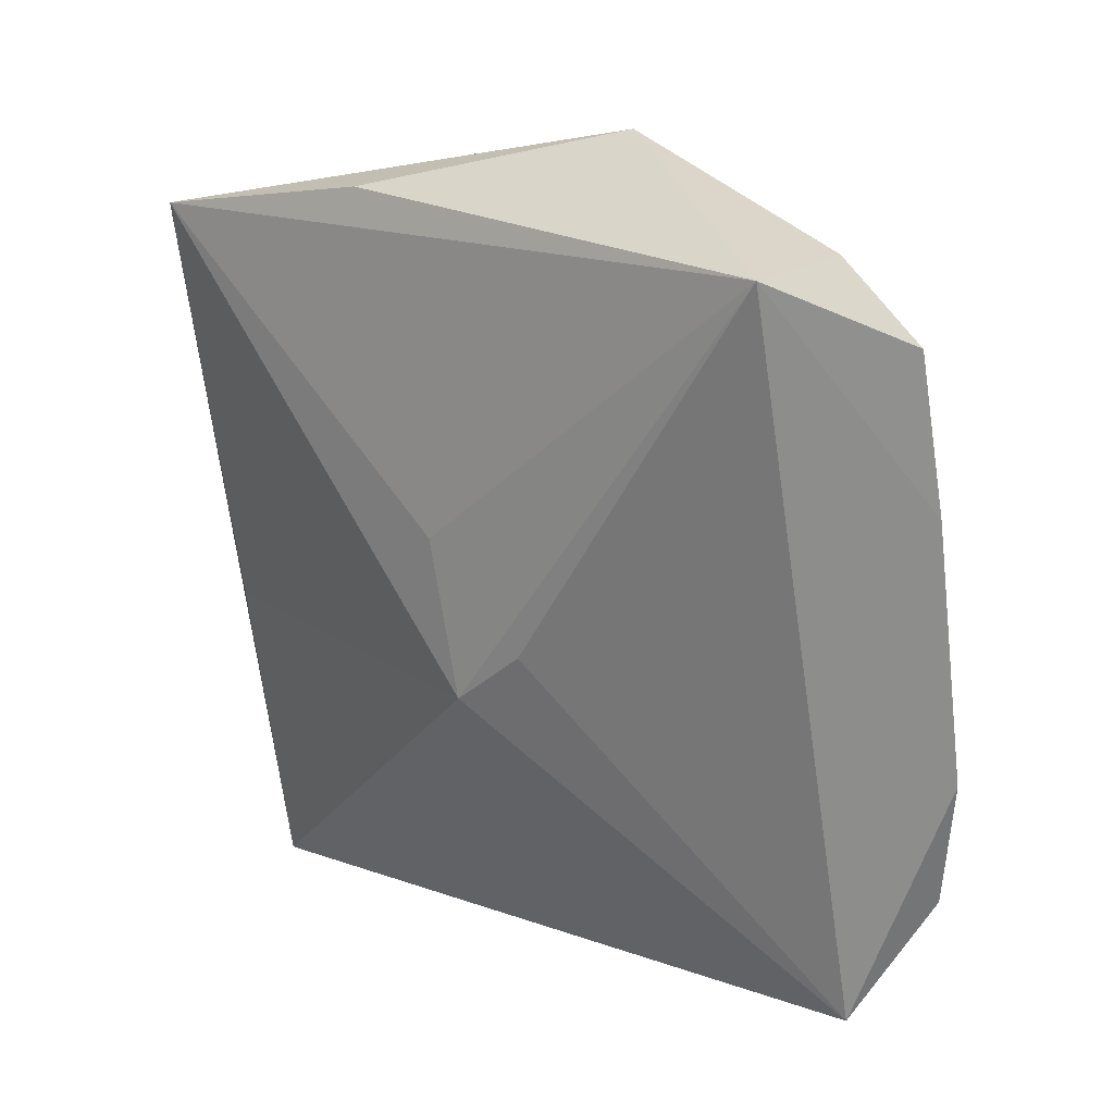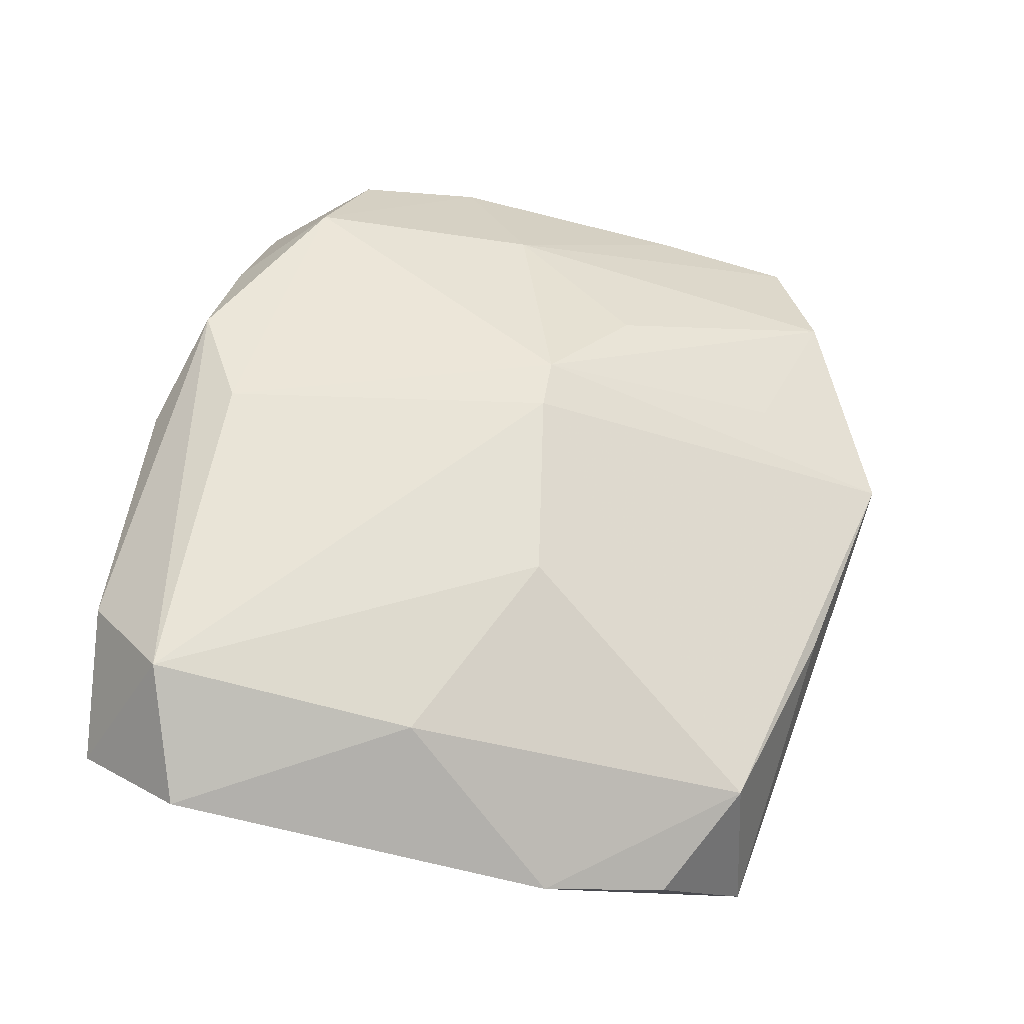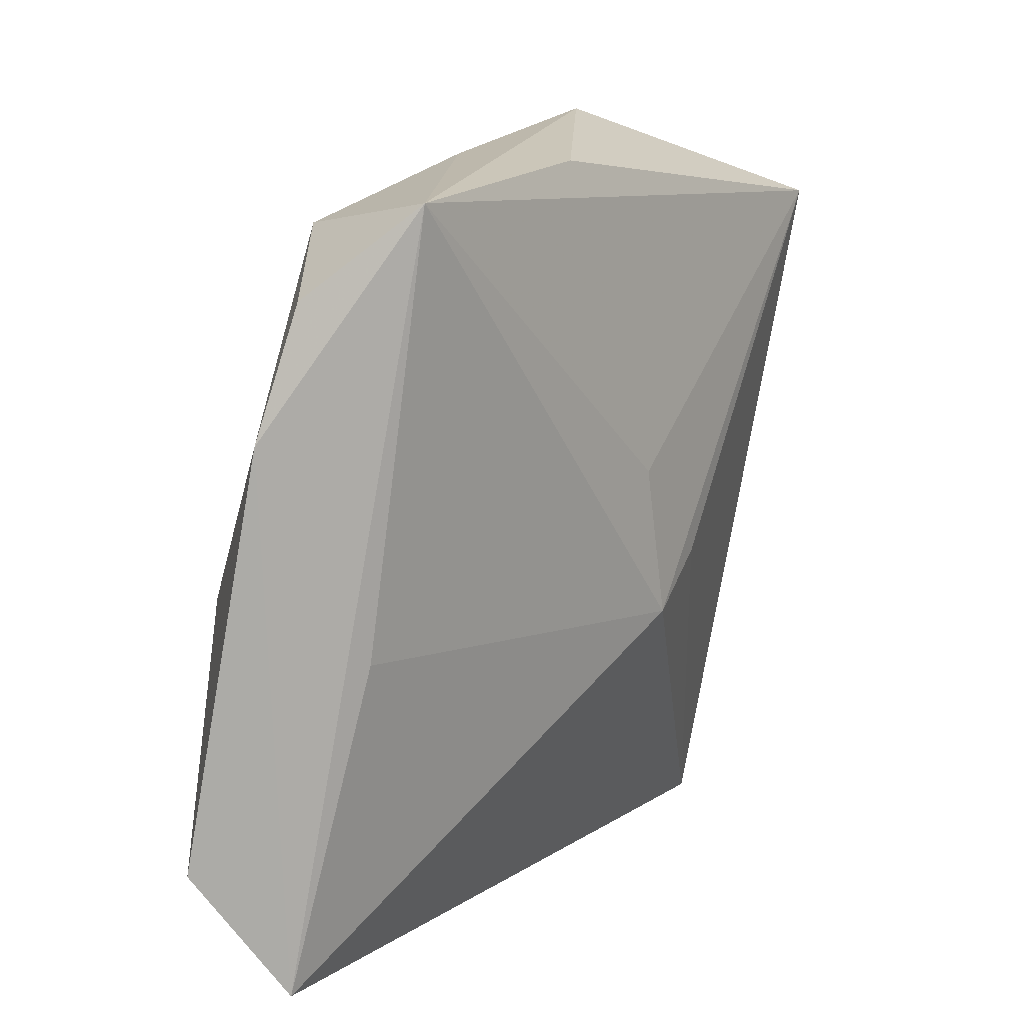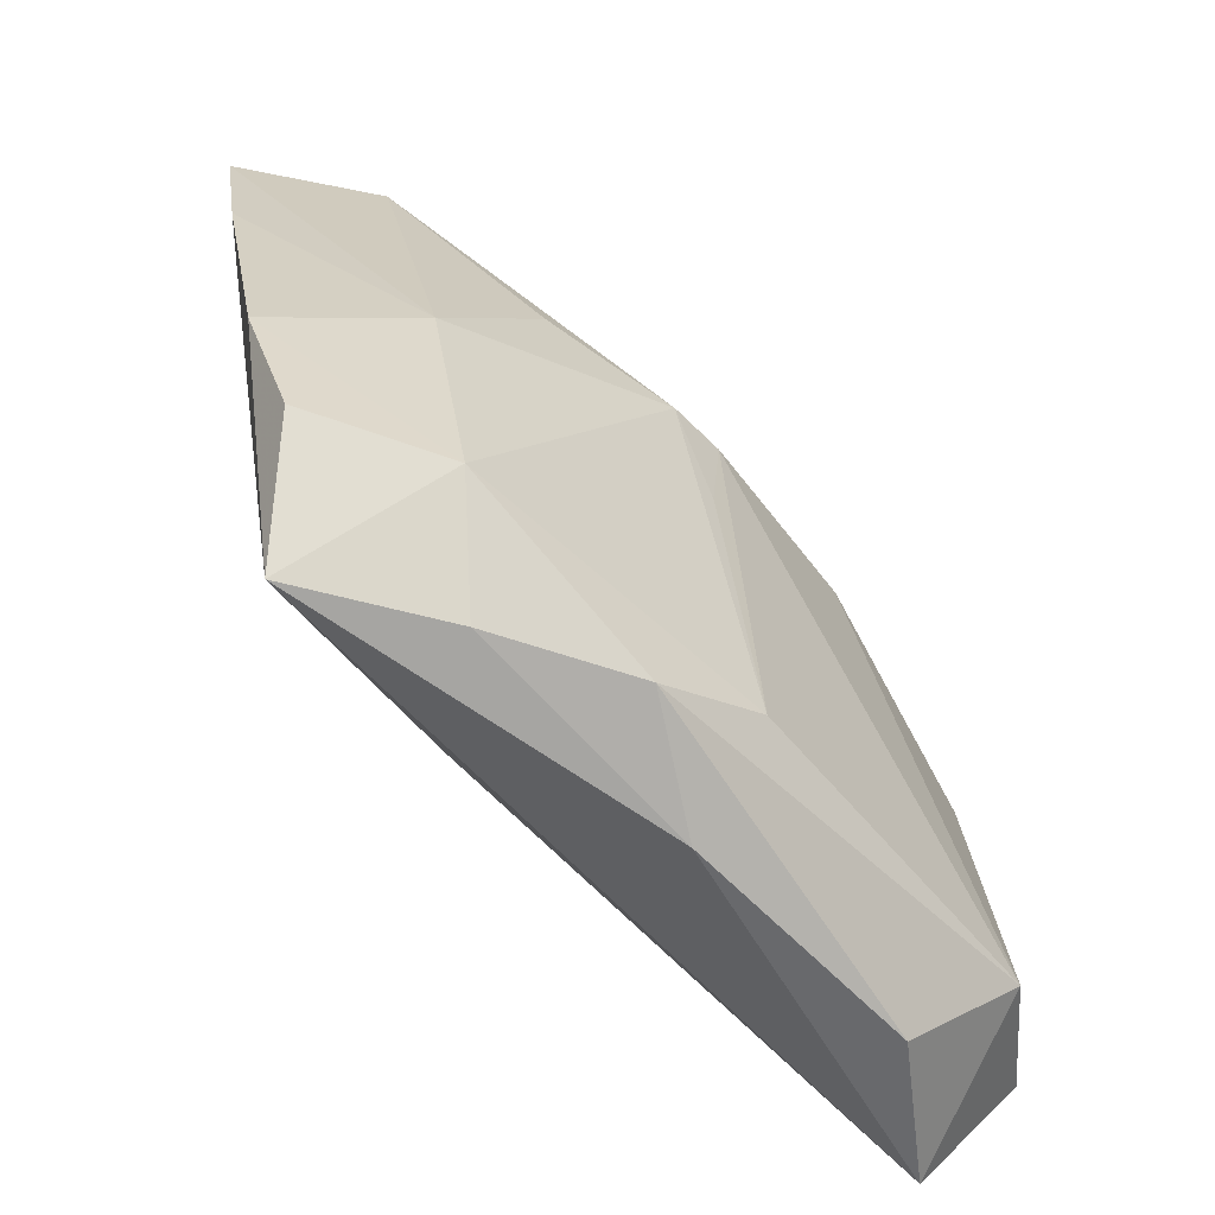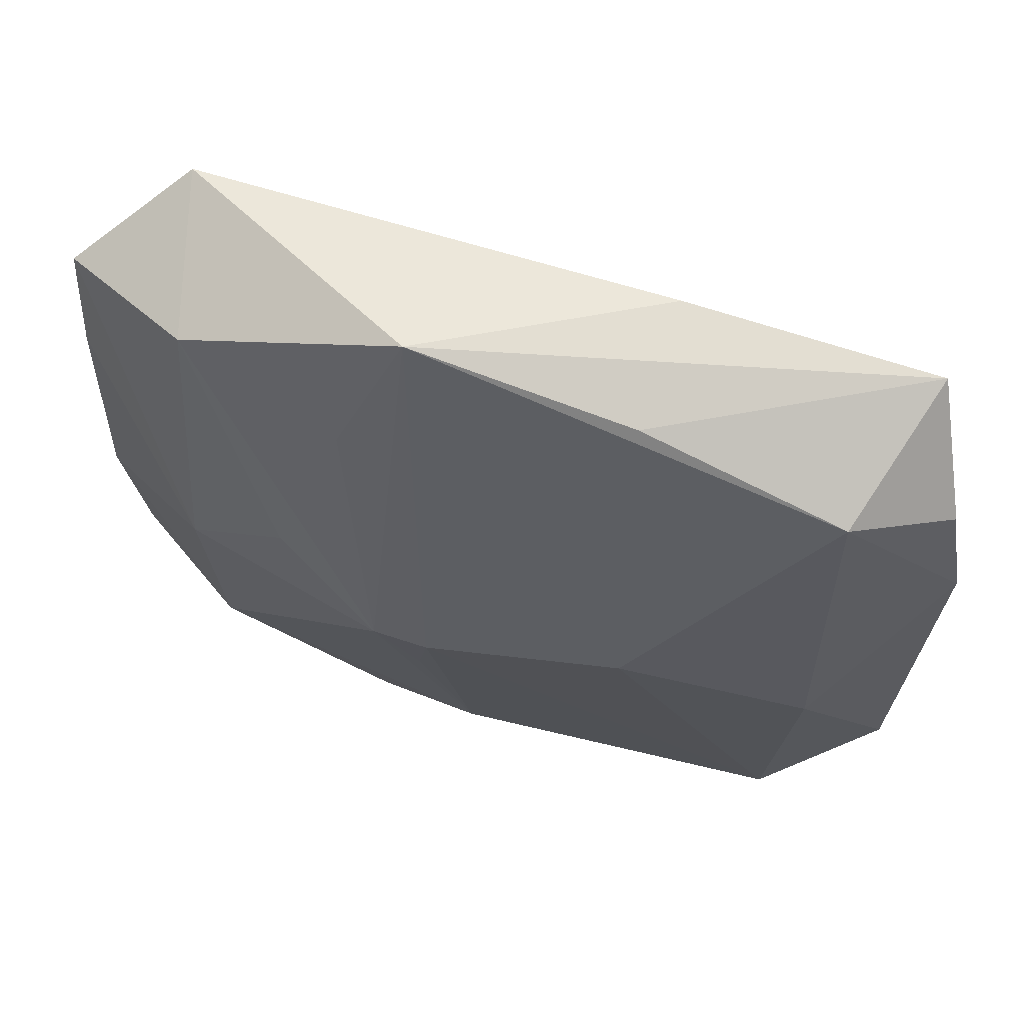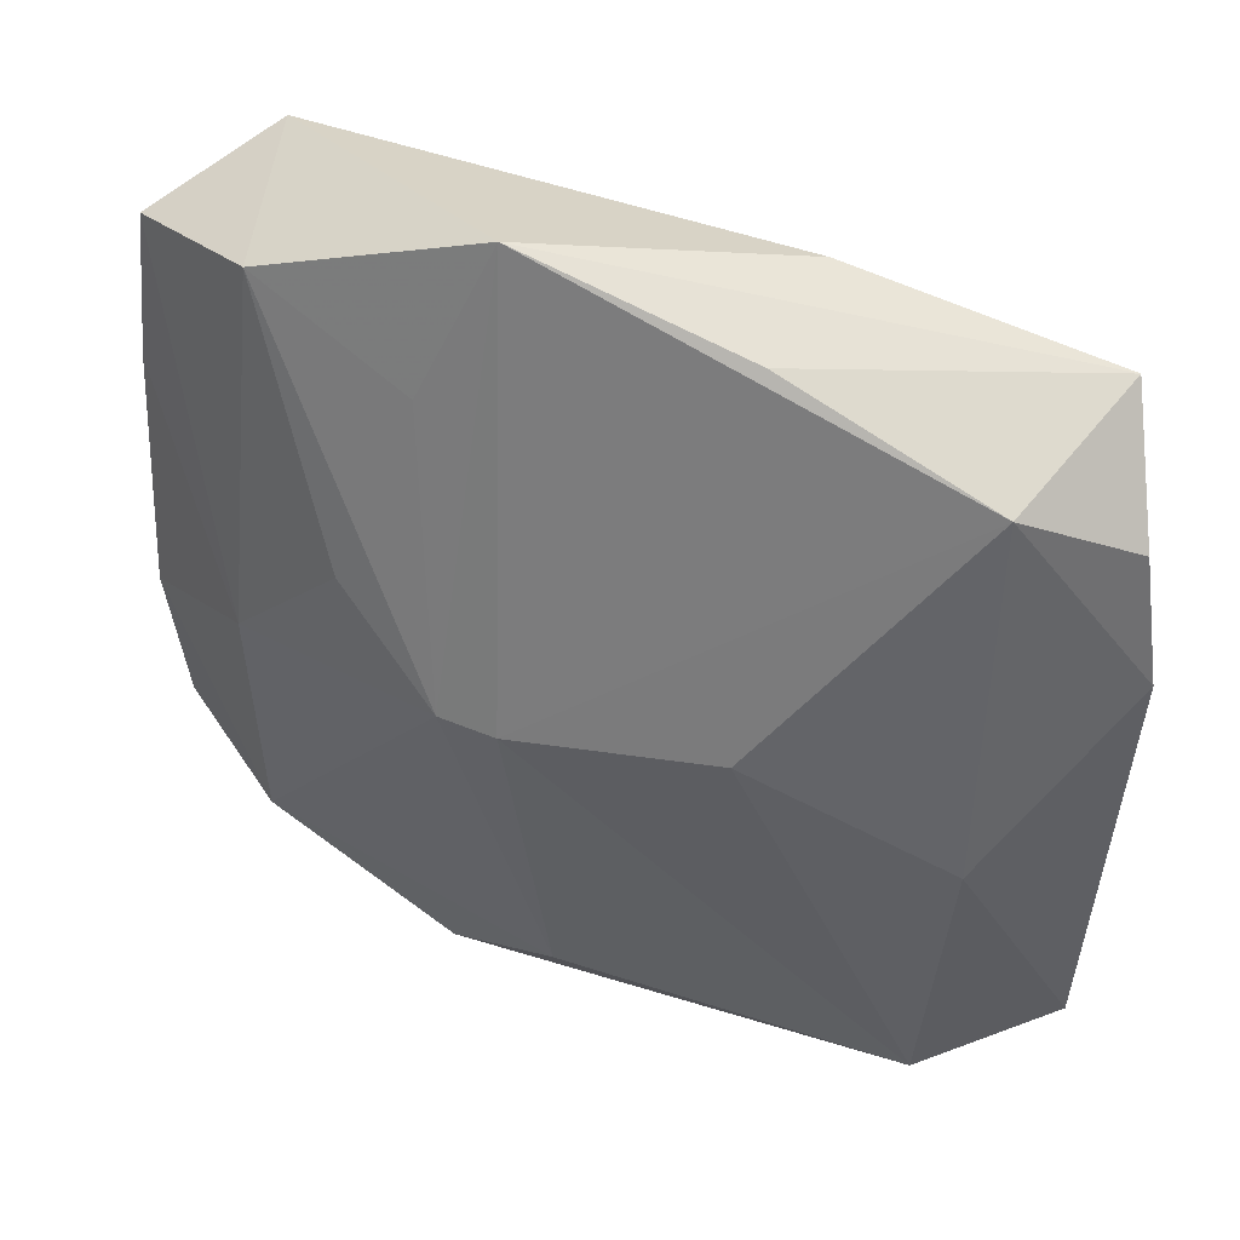
<metadata>
{"format":"obj","ext":"obj","renderer":"f3d","projection":"perspective","resolution":1024,"background":"white","views":[{"elev":16.8,"azim":-139.7,"up":"+Y"},{"elev":59.8,"azim":99.1,"up":"+Z"},{"elev":7.4,"azim":120.8,"up":"+Y"},{"elev":-56.7,"azim":-50.1,"up":"+Y"},{"elev":75.5,"azim":13.8,"up":"+Y"},{"elev":54.4,"azim":19.3,"up":"+Y"}]}
</metadata>
<code>
v -0.0299 -0.02822 -0.001376
v -0.01016 -0.02912 0.01179
v -0.009234 0.00357 0.01332
v -0.01786 0.009602 0.008832
v -0.03445 -0.01902 0.003333
v 0.03568 0.009972 -0.000353
v 0.03568 -0.02222 0.006361
v -0.005606 -0.004094 0.01351
v -0.02 -0.02881 0.005861
v -0.01352 0.02379 0.003568
v -0.001374 -0.02453 0.01354
v 0.02511 0.02565 0.001893
v 0.01944 -0.03257 0.007971
v 0.009291 0.03033 -0.011
v 0.01102 0.005538 0.01192
v 0.0001778 0.005588 -0.01321
v 0.02702 -0.002941 0.009913
v 0.03053 -0.0319 0.0008303
v 0.02873 -0.00637 -0.005382
v -0.03678 0.0237 -0.005652
v -0.0372 0.01164 -0.003152
v 0.008483 0.03099 -0.0003989
v -0.00254 -0.006246 -0.01321
v -0.0269 -0.001768 0.007378
v -0.009091 0.03511 -0.001195
v -0.02539 -0.02118 0.009746
v -0.008213 -0.001916 -0.01297
v 0.02611 -0.02512 0.01306
v -0.02884 0.02826 -0.01321
v -0.004752 0.003513 0.01361
v -0.001286 -0.03253 0.007267
v 0.02978 0.02706 -0.01096
v -0.02632 0.02789 -4.05e-06
v -0.03687 -0.008758 0.001112
v 0.03333 0.02017 -0.002557
f 28 18 7
f 25 30 12
f 1 18 31
f 23 18 1
f 23 32 19
f 19 18 23
f 32 18 19
f 16 32 23
f 31 18 13
f 18 28 13
f 22 32 25
f 25 12 22
f 22 12 32
f 30 28 15
f 15 12 30
f 32 12 35
f 6 35 12
f 32 35 6
f 7 18 6
f 6 18 32
f 29 16 23
f 32 16 29
f 29 33 25
f 20 33 29
f 11 28 30
f 9 1 31
f 9 26 1
f 34 1 5
f 5 26 34
f 1 26 5
f 17 15 28
f 12 15 17
f 17 6 12
f 17 28 7
f 7 6 17
f 25 33 10
f 34 26 24
f 24 33 20
f 23 1 27
f 27 29 23
f 1 29 27
f 25 32 14
f 14 29 25
f 32 29 14
f 26 11 3
f 3 24 26
f 3 10 33
f 3 30 25
f 25 10 3
f 2 11 26
f 26 9 2
f 2 9 31
f 31 13 2
f 2 13 28
f 28 11 2
f 34 24 21
f 21 24 20
f 21 1 34
f 21 29 1
f 20 29 21
f 8 11 30
f 30 3 8
f 8 3 11
f 33 24 4
f 4 3 33
f 24 3 4

</code>
